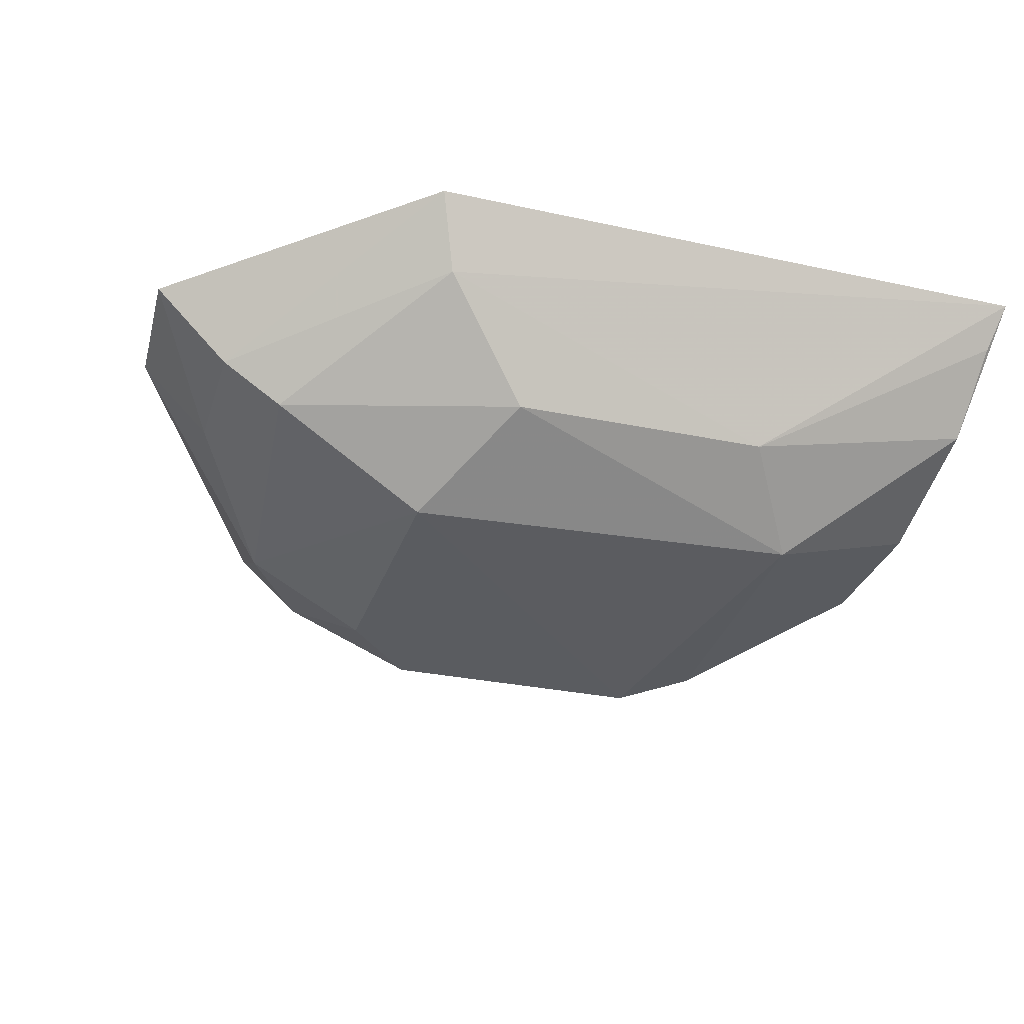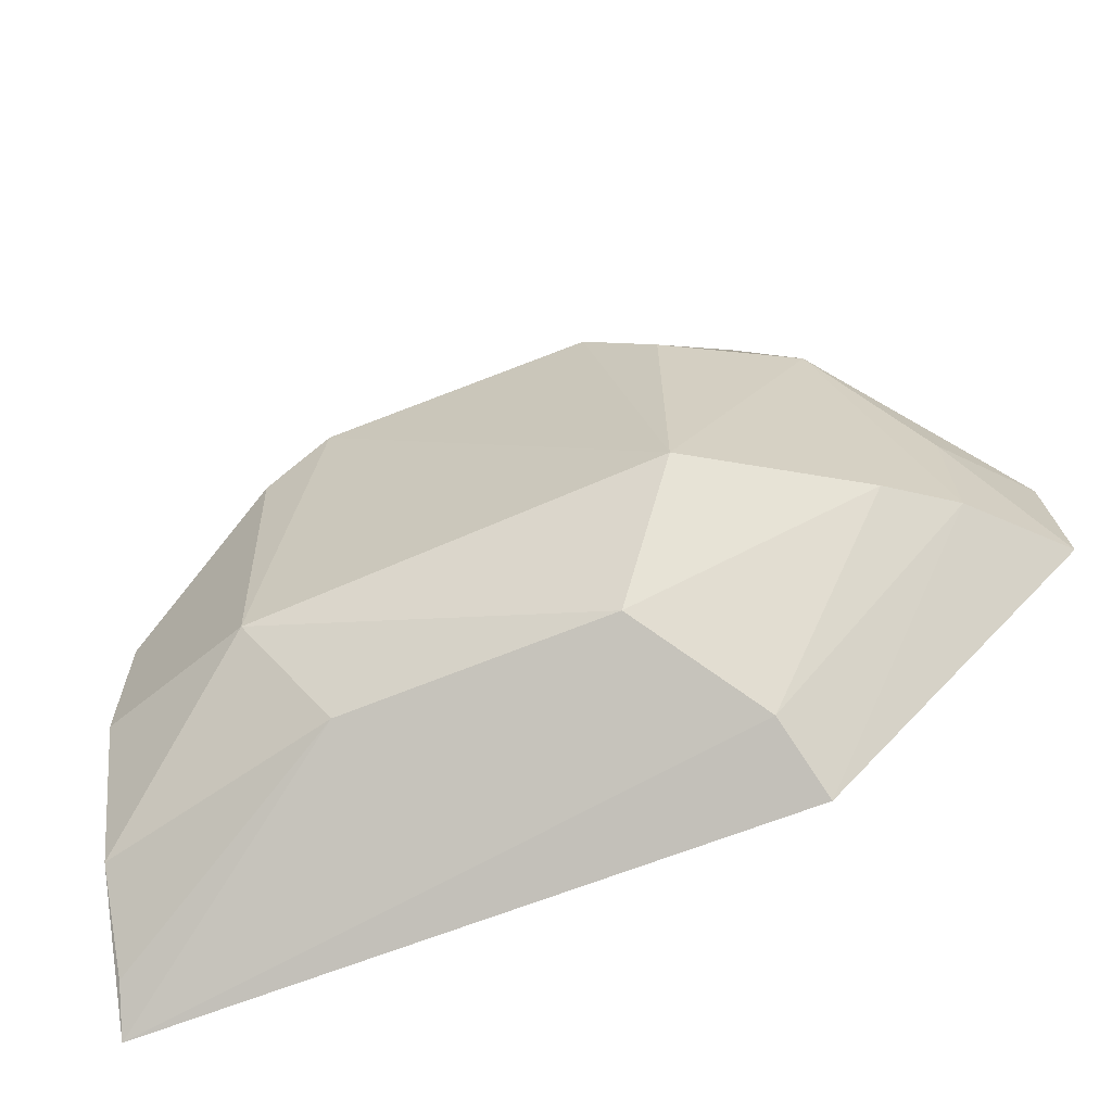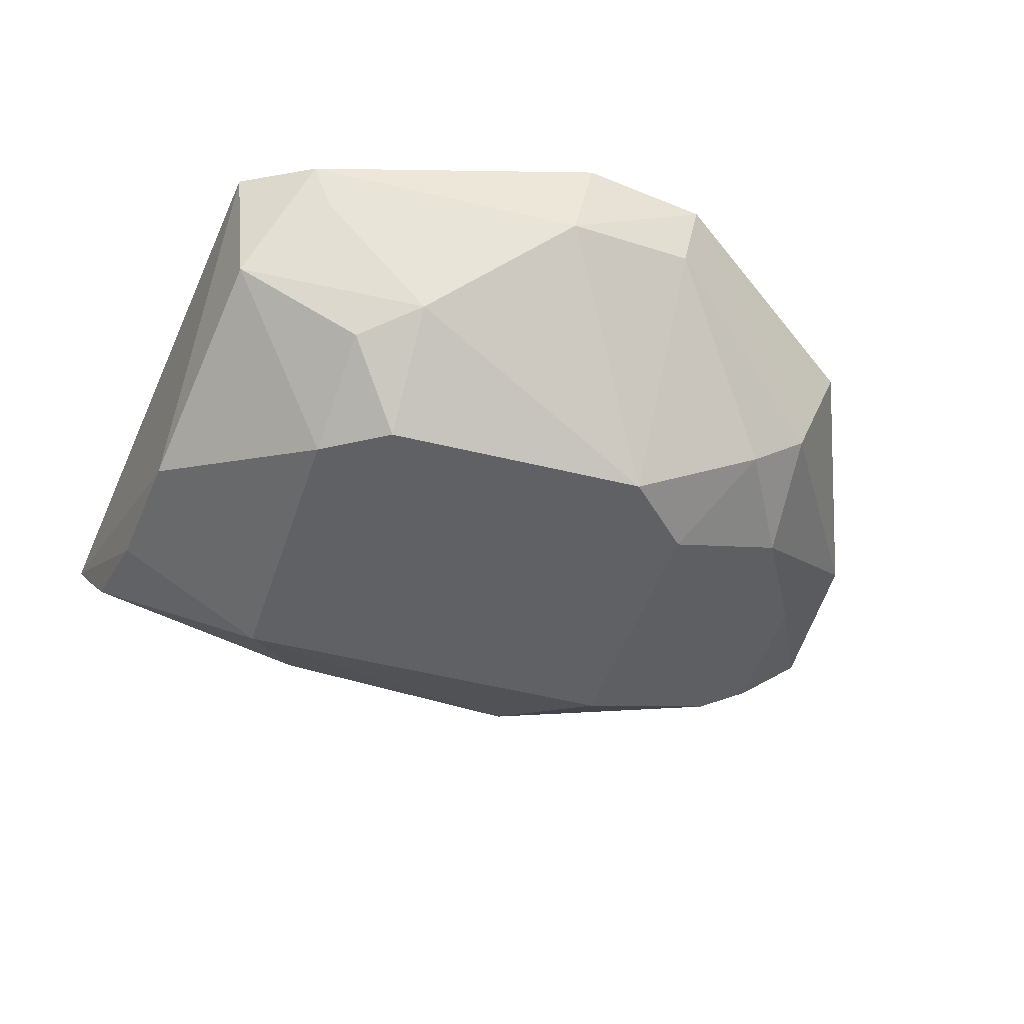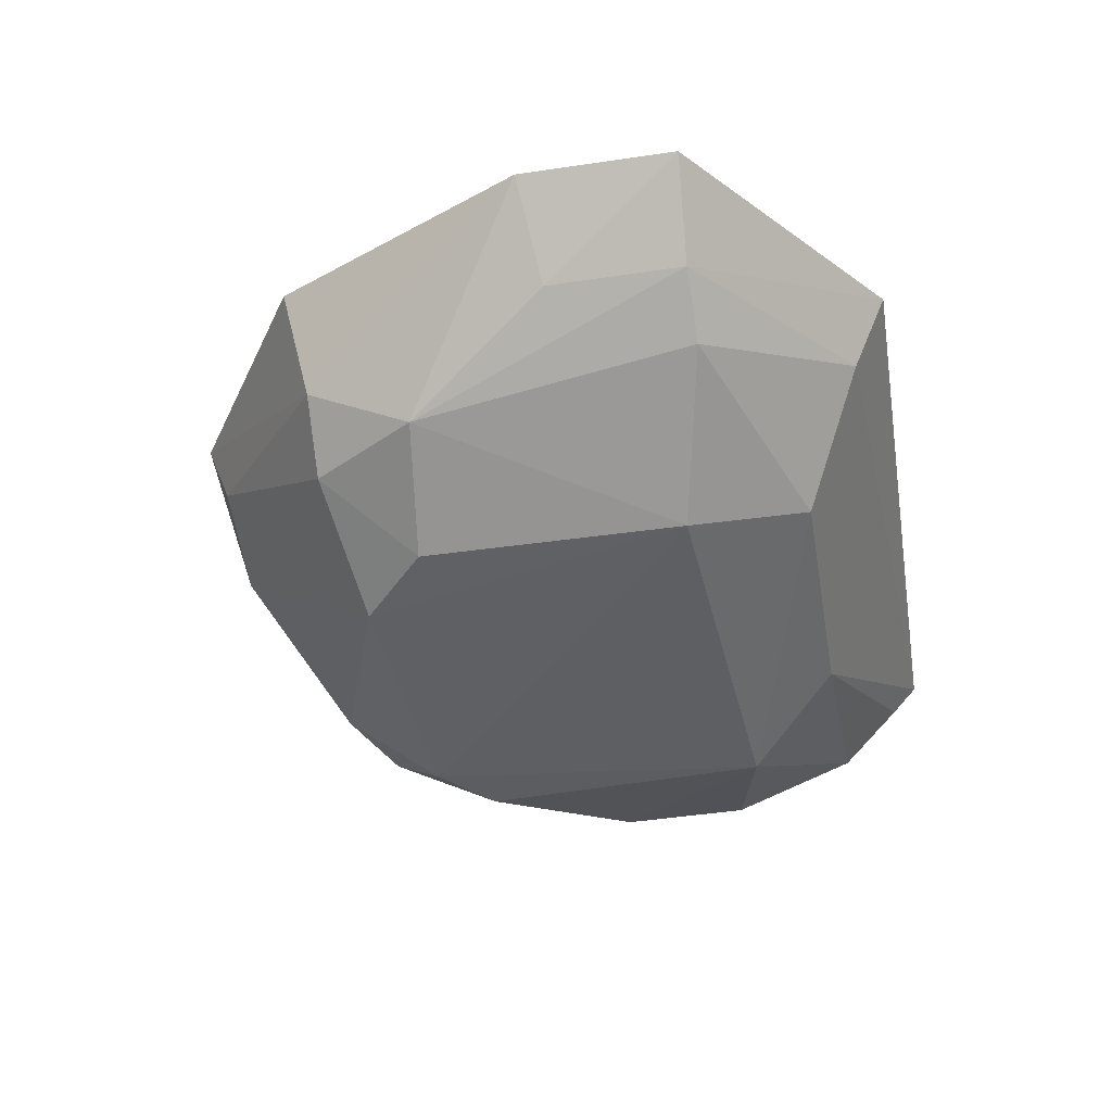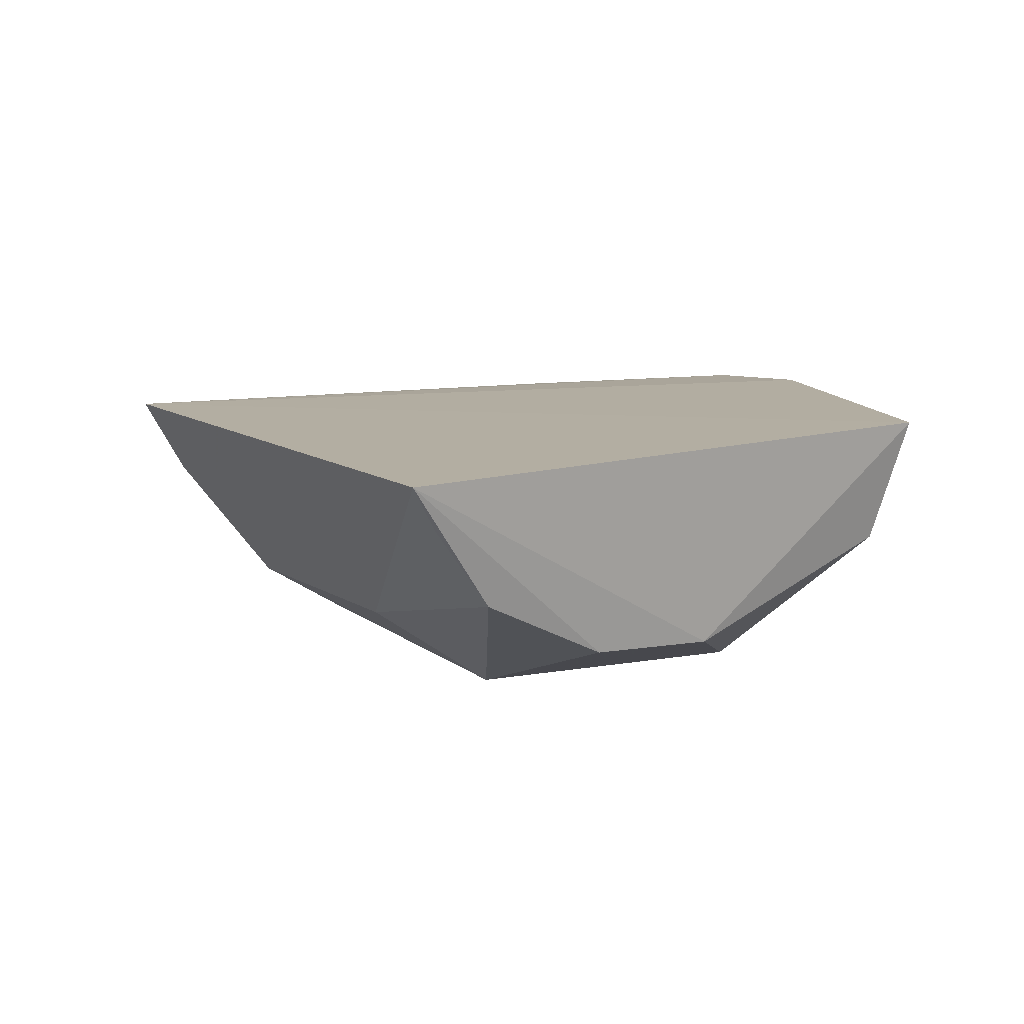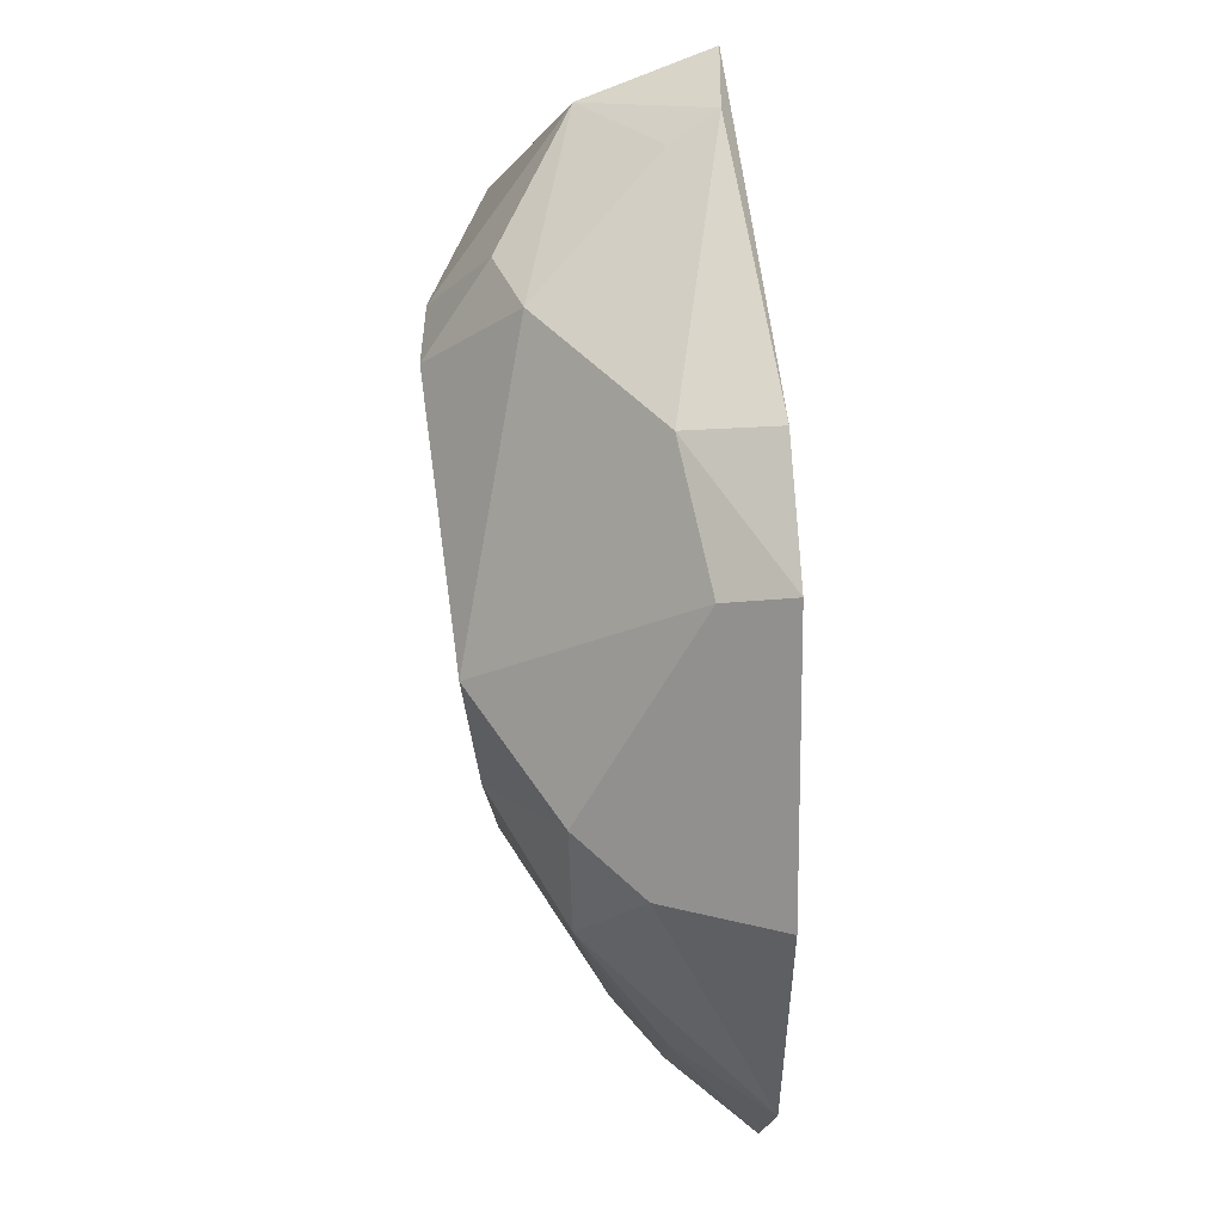
<metadata>
{"format":"obj","ext":"obj","renderer":"f3d","projection":"perspective","resolution":1024,"background":"white","views":[{"elev":-31.9,"azim":162.2,"up":"+Y"},{"elev":-65.4,"azim":21.6,"up":"+Z"},{"elev":-50.7,"azim":-19.5,"up":"+Y"},{"elev":-42.5,"azim":99.0,"up":"+Y"},{"elev":10.4,"azim":-121.7,"up":"+Y"},{"elev":77.8,"azim":83.3,"up":"+Z"}]}
</metadata>
<code>
v 0.01238 -0.1317 0.06565
v 0.03245 -0.134 0.04291
v 0.01839 -0.1316 0.02359
v -0.01796 -0.1318 0.02315
v -0.003193 -0.1467 0.05372
v -0.01531 -0.1314 0.05812
v 0.02531 -0.1331 0.05756
v 0.01621 -0.1459 0.03589
v 0.005184 -0.1314 0.06605
v -0.01539 -0.1427 0.04317
v 0.01208 -0.1464 0.05473
v 0.03301 -0.1345 0.03402
v 0.012 -0.1419 0.02905
v -0.003337 -0.1417 0.05969
v -0.01405 -0.1383 0.05643
v -0.006642 -0.1457 0.03409
v 0.01953 -0.1424 0.05624
v 0.01723 -0.1358 0.02562
v -0.01113 -0.1319 0.06092
v 0.004487 -0.136 0.06472
v -0.006976 -0.1462 0.0508
v -0.006726 -0.1429 0.05721
v -0.01648 -0.1387 0.02834
v 0.02307 -0.1392 0.05625
v 0.02336 -0.1427 0.05019
v -0.003032 -0.1417 0.02884
v 0.02869 -0.1388 0.03421
v -0.0099 -0.1345 0.0603
v 0.01193 -0.1352 0.06434
v -0.01581 -0.1423 0.03573
v 0.01622 -0.146 0.05099
v 0.02847 -0.1387 0.04198
v -0.01723 -0.1342 0.02475
v 0.02527 -0.1412 0.0341
f 6 3 4
f 7 2 3
f 7 3 1
f 9 1 3
f 9 3 6
f 10 6 4
f 11 5 8
f 12 3 2
f 14 5 11
f 15 6 10
f 16 8 5
f 16 13 8
f 18 4 3
f 19 9 6
f 19 6 15
f 20 14 11
f 20 1 9
f 20 19 14
f 20 9 19
f 21 15 10
f 21 16 5
f 21 10 16
f 22 5 14
f 22 14 15
f 22 21 5
f 22 15 21
f 24 7 1
f 24 2 7
f 25 24 17
f 25 2 24
f 26 18 13
f 26 4 18
f 26 13 16
f 26 16 23
f 27 18 3
f 27 3 12
f 28 19 15
f 28 15 14
f 28 14 19
f 29 1 20
f 29 24 1
f 29 17 24
f 29 20 11
f 29 11 17
f 30 23 16
f 30 16 10
f 30 10 4
f 30 4 23
f 31 25 17
f 31 17 11
f 31 11 8
f 31 8 25
f 32 12 2
f 32 2 25
f 32 27 12
f 32 25 27
f 33 26 23
f 33 23 4
f 33 4 26
f 34 8 13
f 34 13 18
f 34 18 27
f 34 27 25
f 34 25 8

</code>
